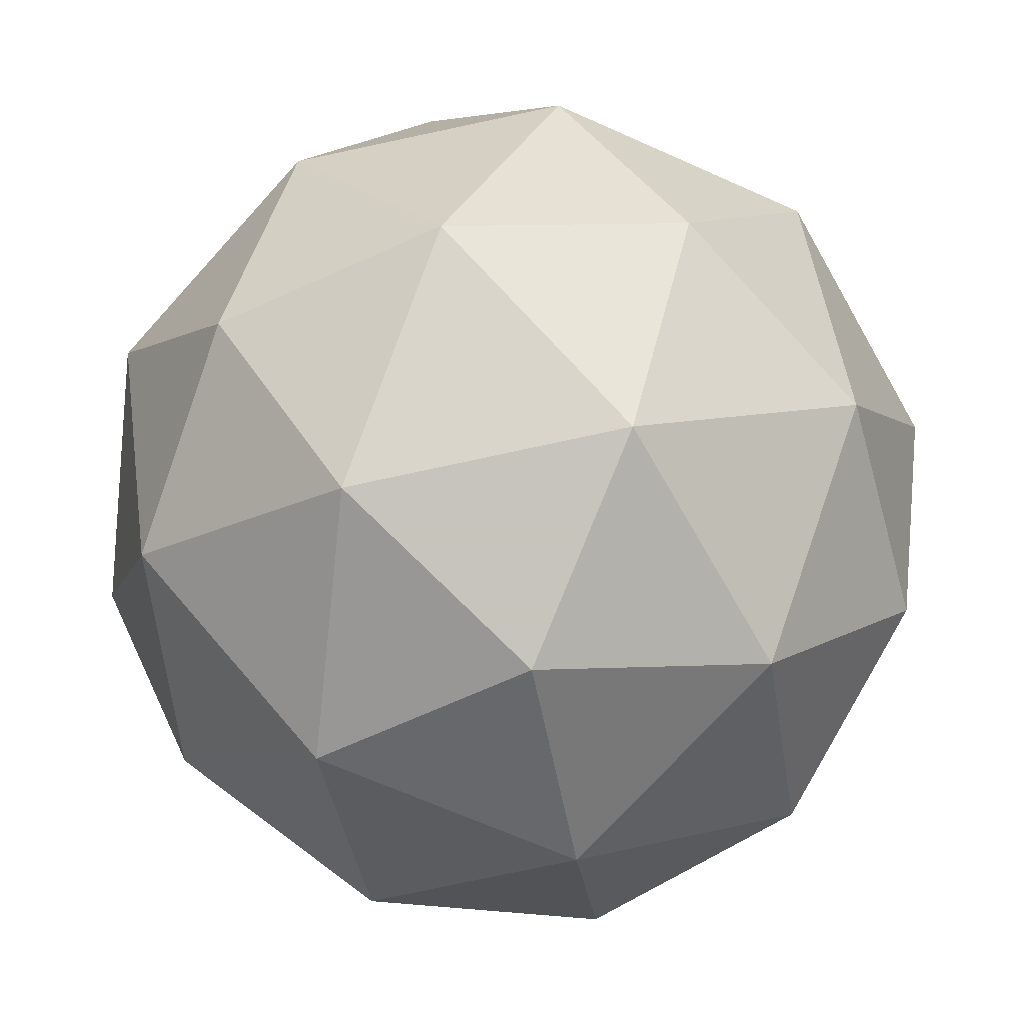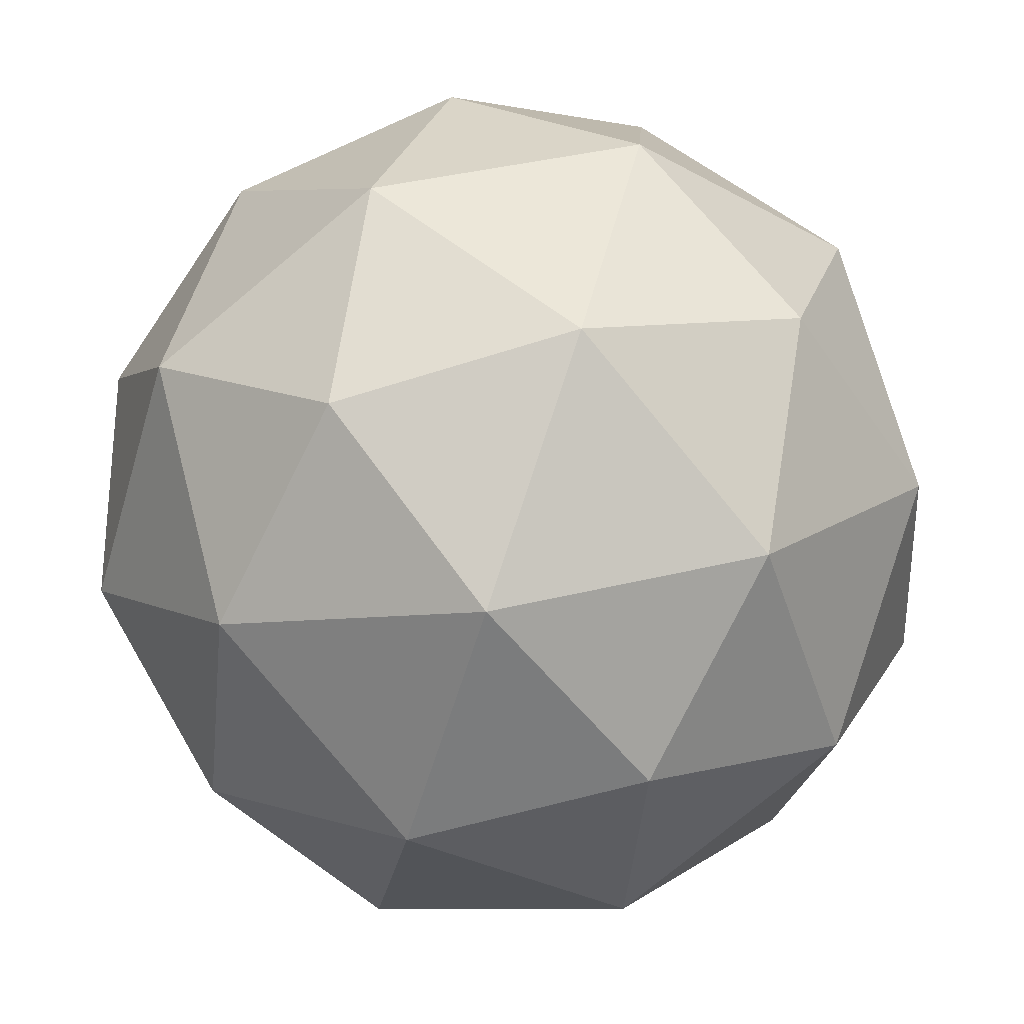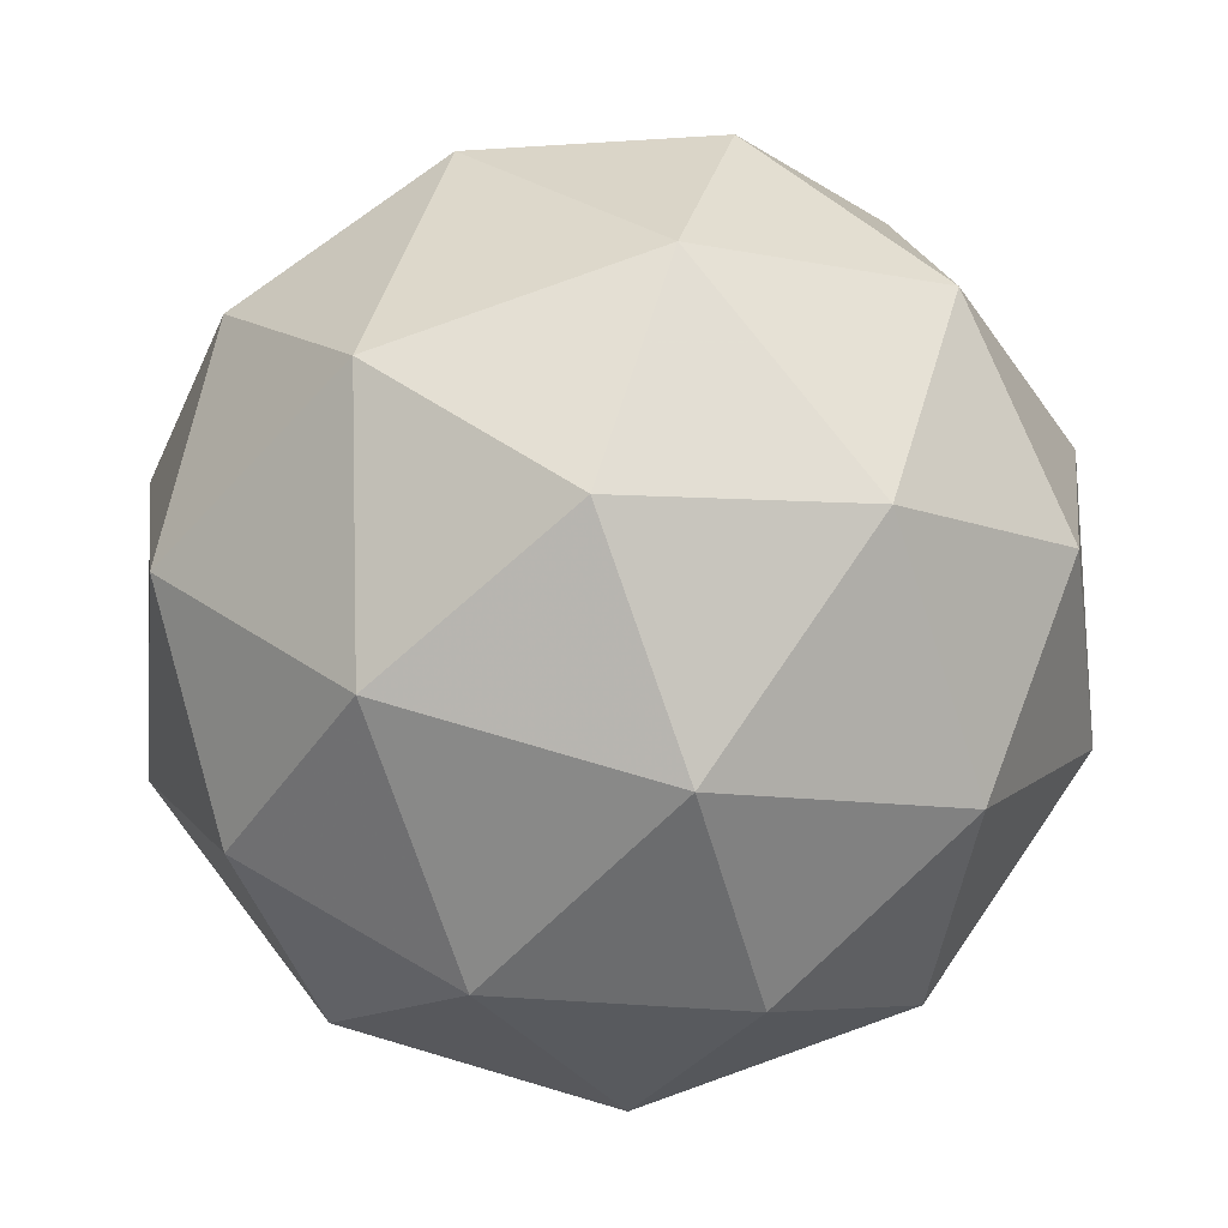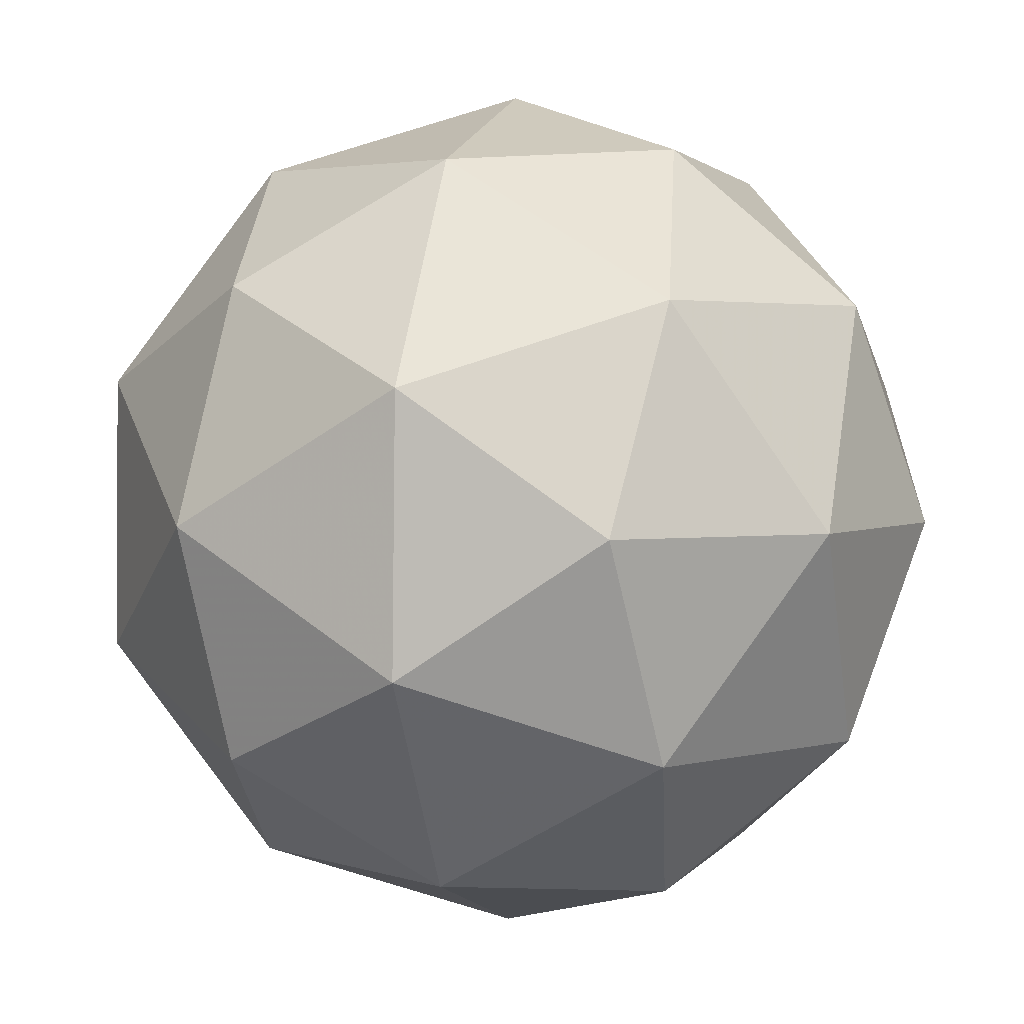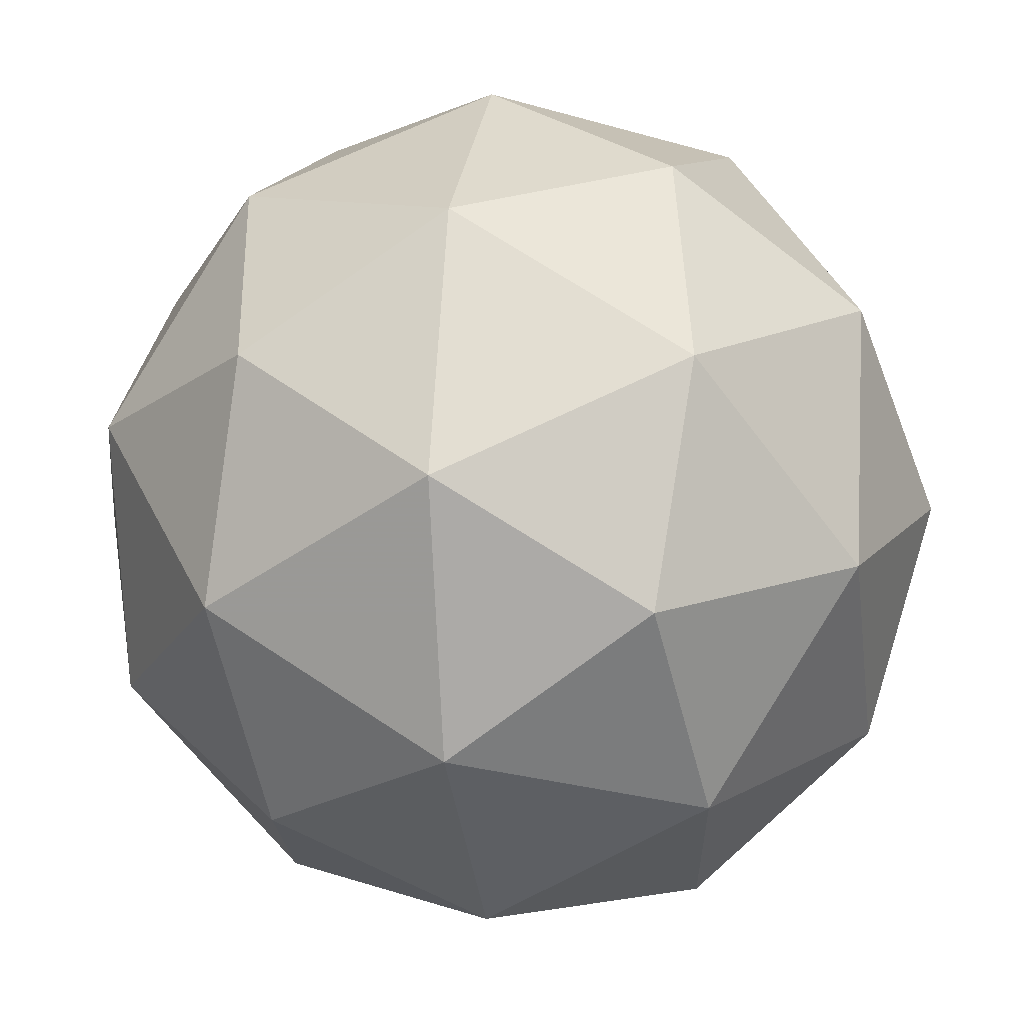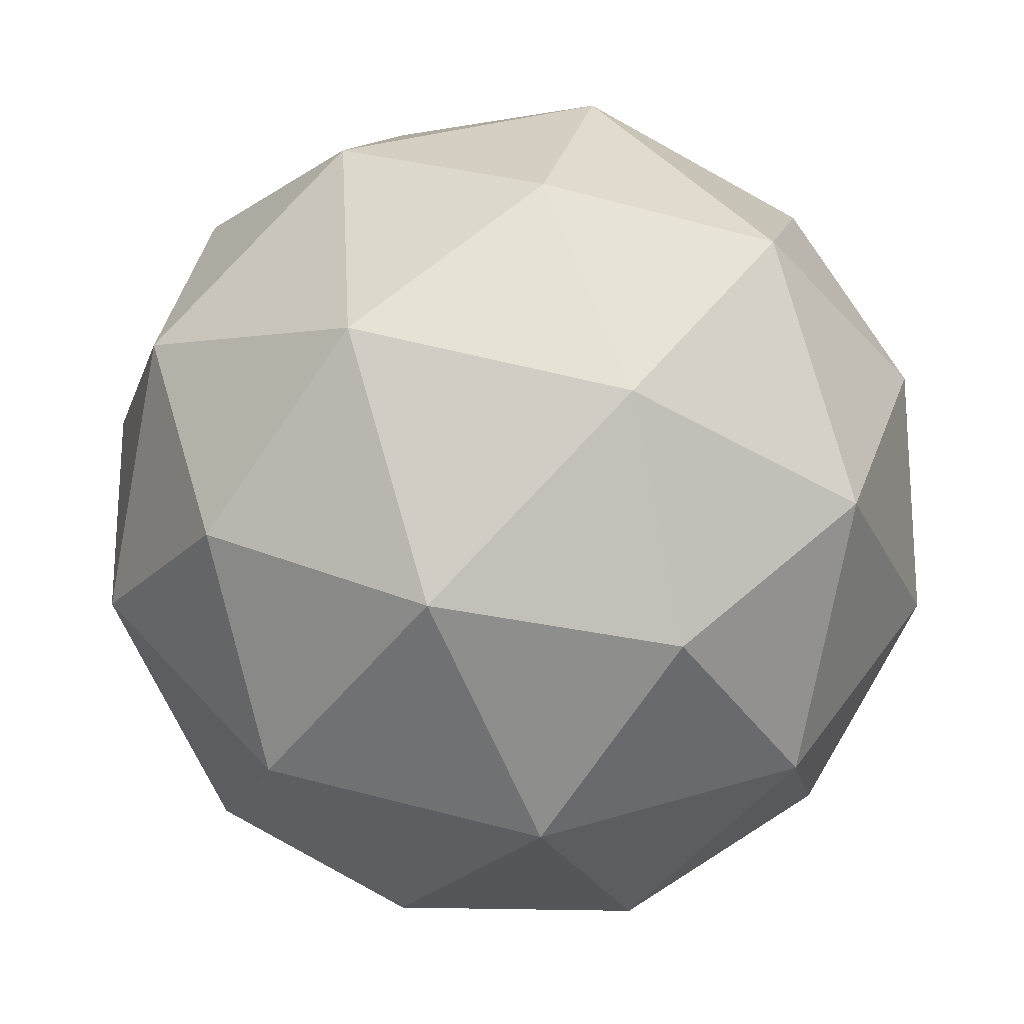
<metadata>
{"format":"obj","ext":"obj","renderer":"f3d","projection":"perspective","resolution":1024,"background":"white","views":[{"elev":-26.1,"azim":-31.2,"up":"+Z"},{"elev":-3.9,"azim":-177.0,"up":"+Y"},{"elev":33.3,"azim":155.5,"up":"+Z"},{"elev":24.9,"azim":-147.2,"up":"+Z"},{"elev":-74.7,"azim":-106.7,"up":"+Y"},{"elev":-66.6,"azim":41.0,"up":"+Z"}]}
</metadata>
<code>
v 31.21 -11 -40.71
v 31.19 -11.07 -40.73
v 31.16 -11.01 -40.77
v 31.15 -10.95 -40.72
v 31.16 -10.97 -40.64
v 31.19 -11.05 -40.65
v 31.11 -11.07 -40.76
v 31.08 -10.99 -40.75
v 31.08 -10.97 -40.67
v 31.11 -11.03 -40.62
v 31.13 -11.1 -40.68
v 31.06 -11.05 -40.69
v 31.2 -11 -40.75
v 31.21 -11.04 -40.72
v 31.18 -11.04 -40.76
v 31.2 -11.07 -40.69
v 31.21 -11.02 -40.67
v 31.19 -10.96 -40.72
v 31.16 -10.97 -40.76
v 31.2 -10.98 -40.67
v 31.16 -10.95 -40.68
v 31.18 -11.01 -40.63
v 31.16 -11.1 -40.7
v 31.16 -11.08 -40.66
v 31.14 -11.04 -40.78
v 31.15 -11.08 -40.75
v 31.11 -10.96 -40.74
v 31.12 -11 -40.77
v 31.12 -10.96 -40.65
v 31.11 -10.95 -40.69
v 31.15 -11.05 -40.62
v 31.14 -11 -40.62
v 31.11 -11.1 -40.72
v 31.09 -11.03 -40.76
v 31.07 -10.97 -40.71
v 31.09 -11 -40.64
v 31.11 -11.07 -40.64
v 31.08 -11.07 -40.73
v 31.09 -11.08 -40.68
v 31.06 -11.02 -40.73
v 31.06 -11.01 -40.68
v 31.08 -11.04 -40.65
f 1 14 13
f 2 14 16
f 1 13 18
f 1 18 20
f 1 20 17
f 2 16 23
f 3 15 25
f 4 19 27
f 5 21 29
f 6 22 31
f 2 23 26
f 3 25 28
f 4 27 30
f 5 29 32
f 6 31 24
f 7 33 38
f 8 34 40
f 9 35 41
f 10 36 42
f 11 37 39
f 39 42 12
f 39 37 42
f 37 10 42
f 42 41 12
f 42 36 41
f 36 9 41
f 41 40 12
f 41 35 40
f 35 8 40
f 40 38 12
f 40 34 38
f 34 7 38
f 38 39 12
f 38 33 39
f 33 11 39
f 24 37 11
f 24 31 37
f 31 10 37
f 32 36 10
f 32 29 36
f 29 9 36
f 30 35 9
f 30 27 35
f 27 8 35
f 28 34 8
f 28 25 34
f 25 7 34
f 26 33 7
f 26 23 33
f 23 11 33
f 31 32 10
f 31 22 32
f 22 5 32
f 29 30 9
f 29 21 30
f 21 4 30
f 27 28 8
f 27 19 28
f 19 3 28
f 25 26 7
f 25 15 26
f 15 2 26
f 23 24 11
f 23 16 24
f 16 6 24
f 17 22 6
f 17 20 22
f 20 5 22
f 20 21 5
f 20 18 21
f 18 4 21
f 18 19 4
f 18 13 19
f 13 3 19
f 16 17 6
f 16 14 17
f 14 1 17
f 13 15 3
f 13 14 15
f 14 2 15

</code>
